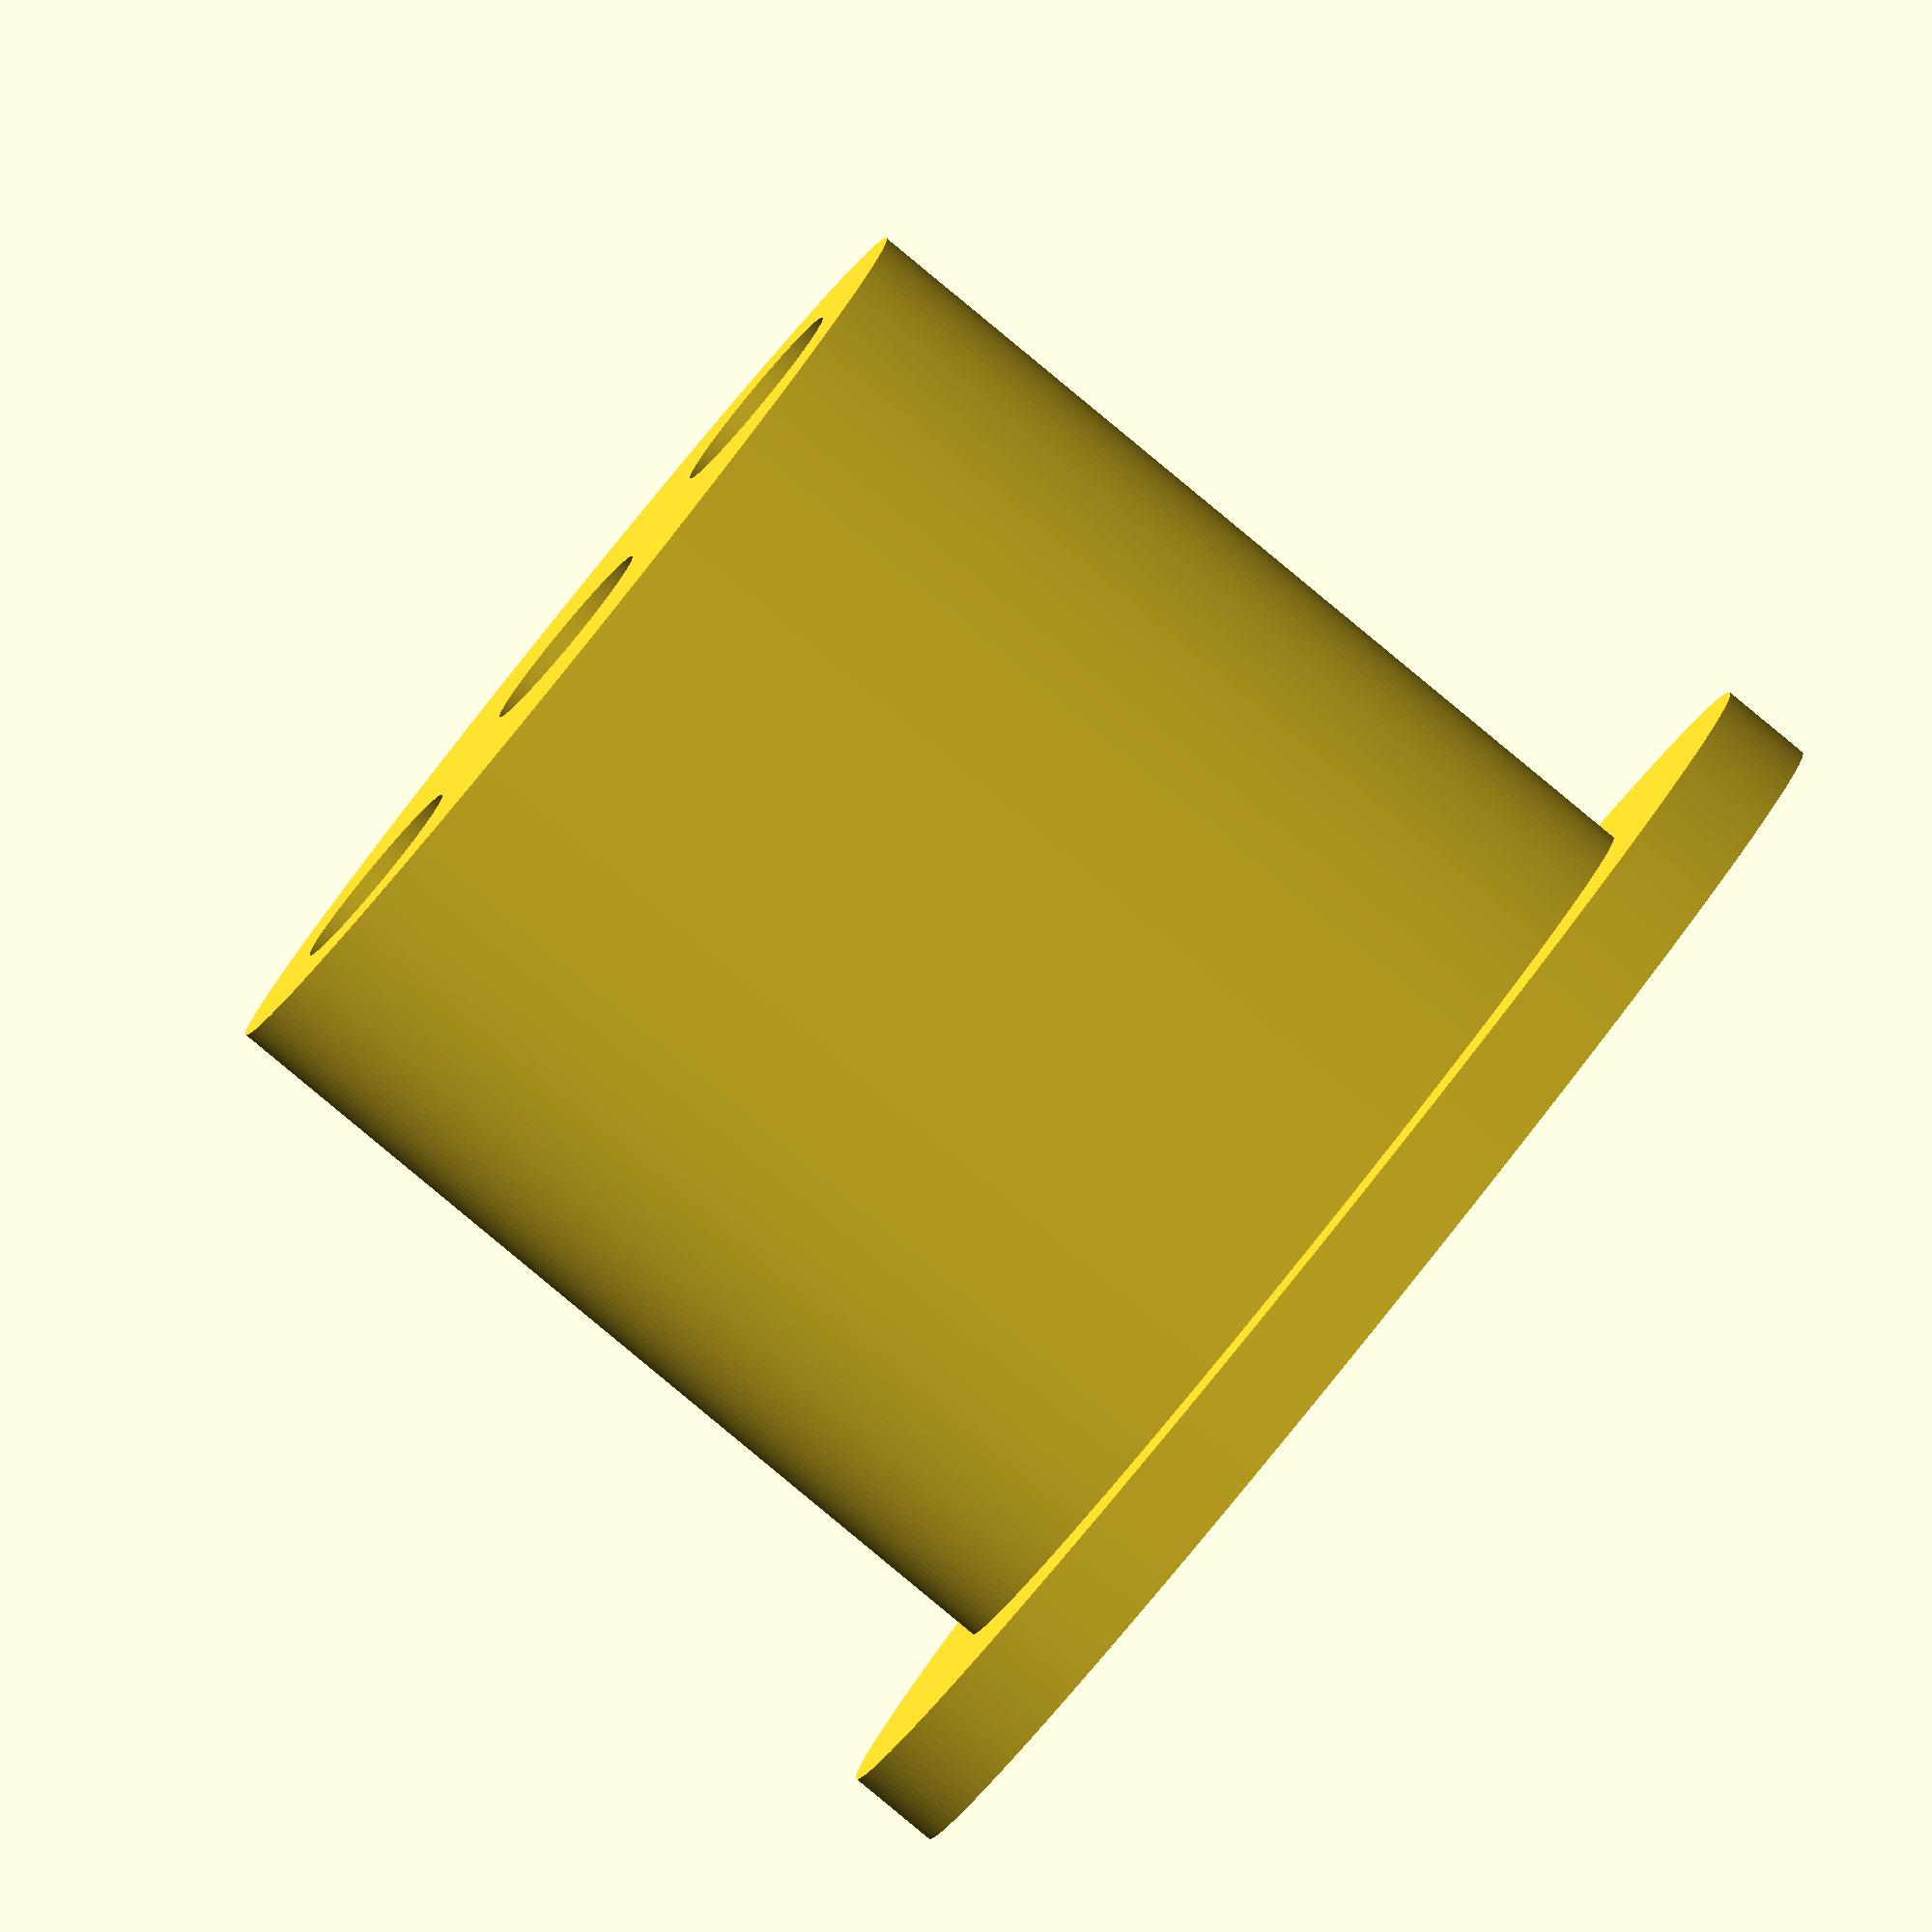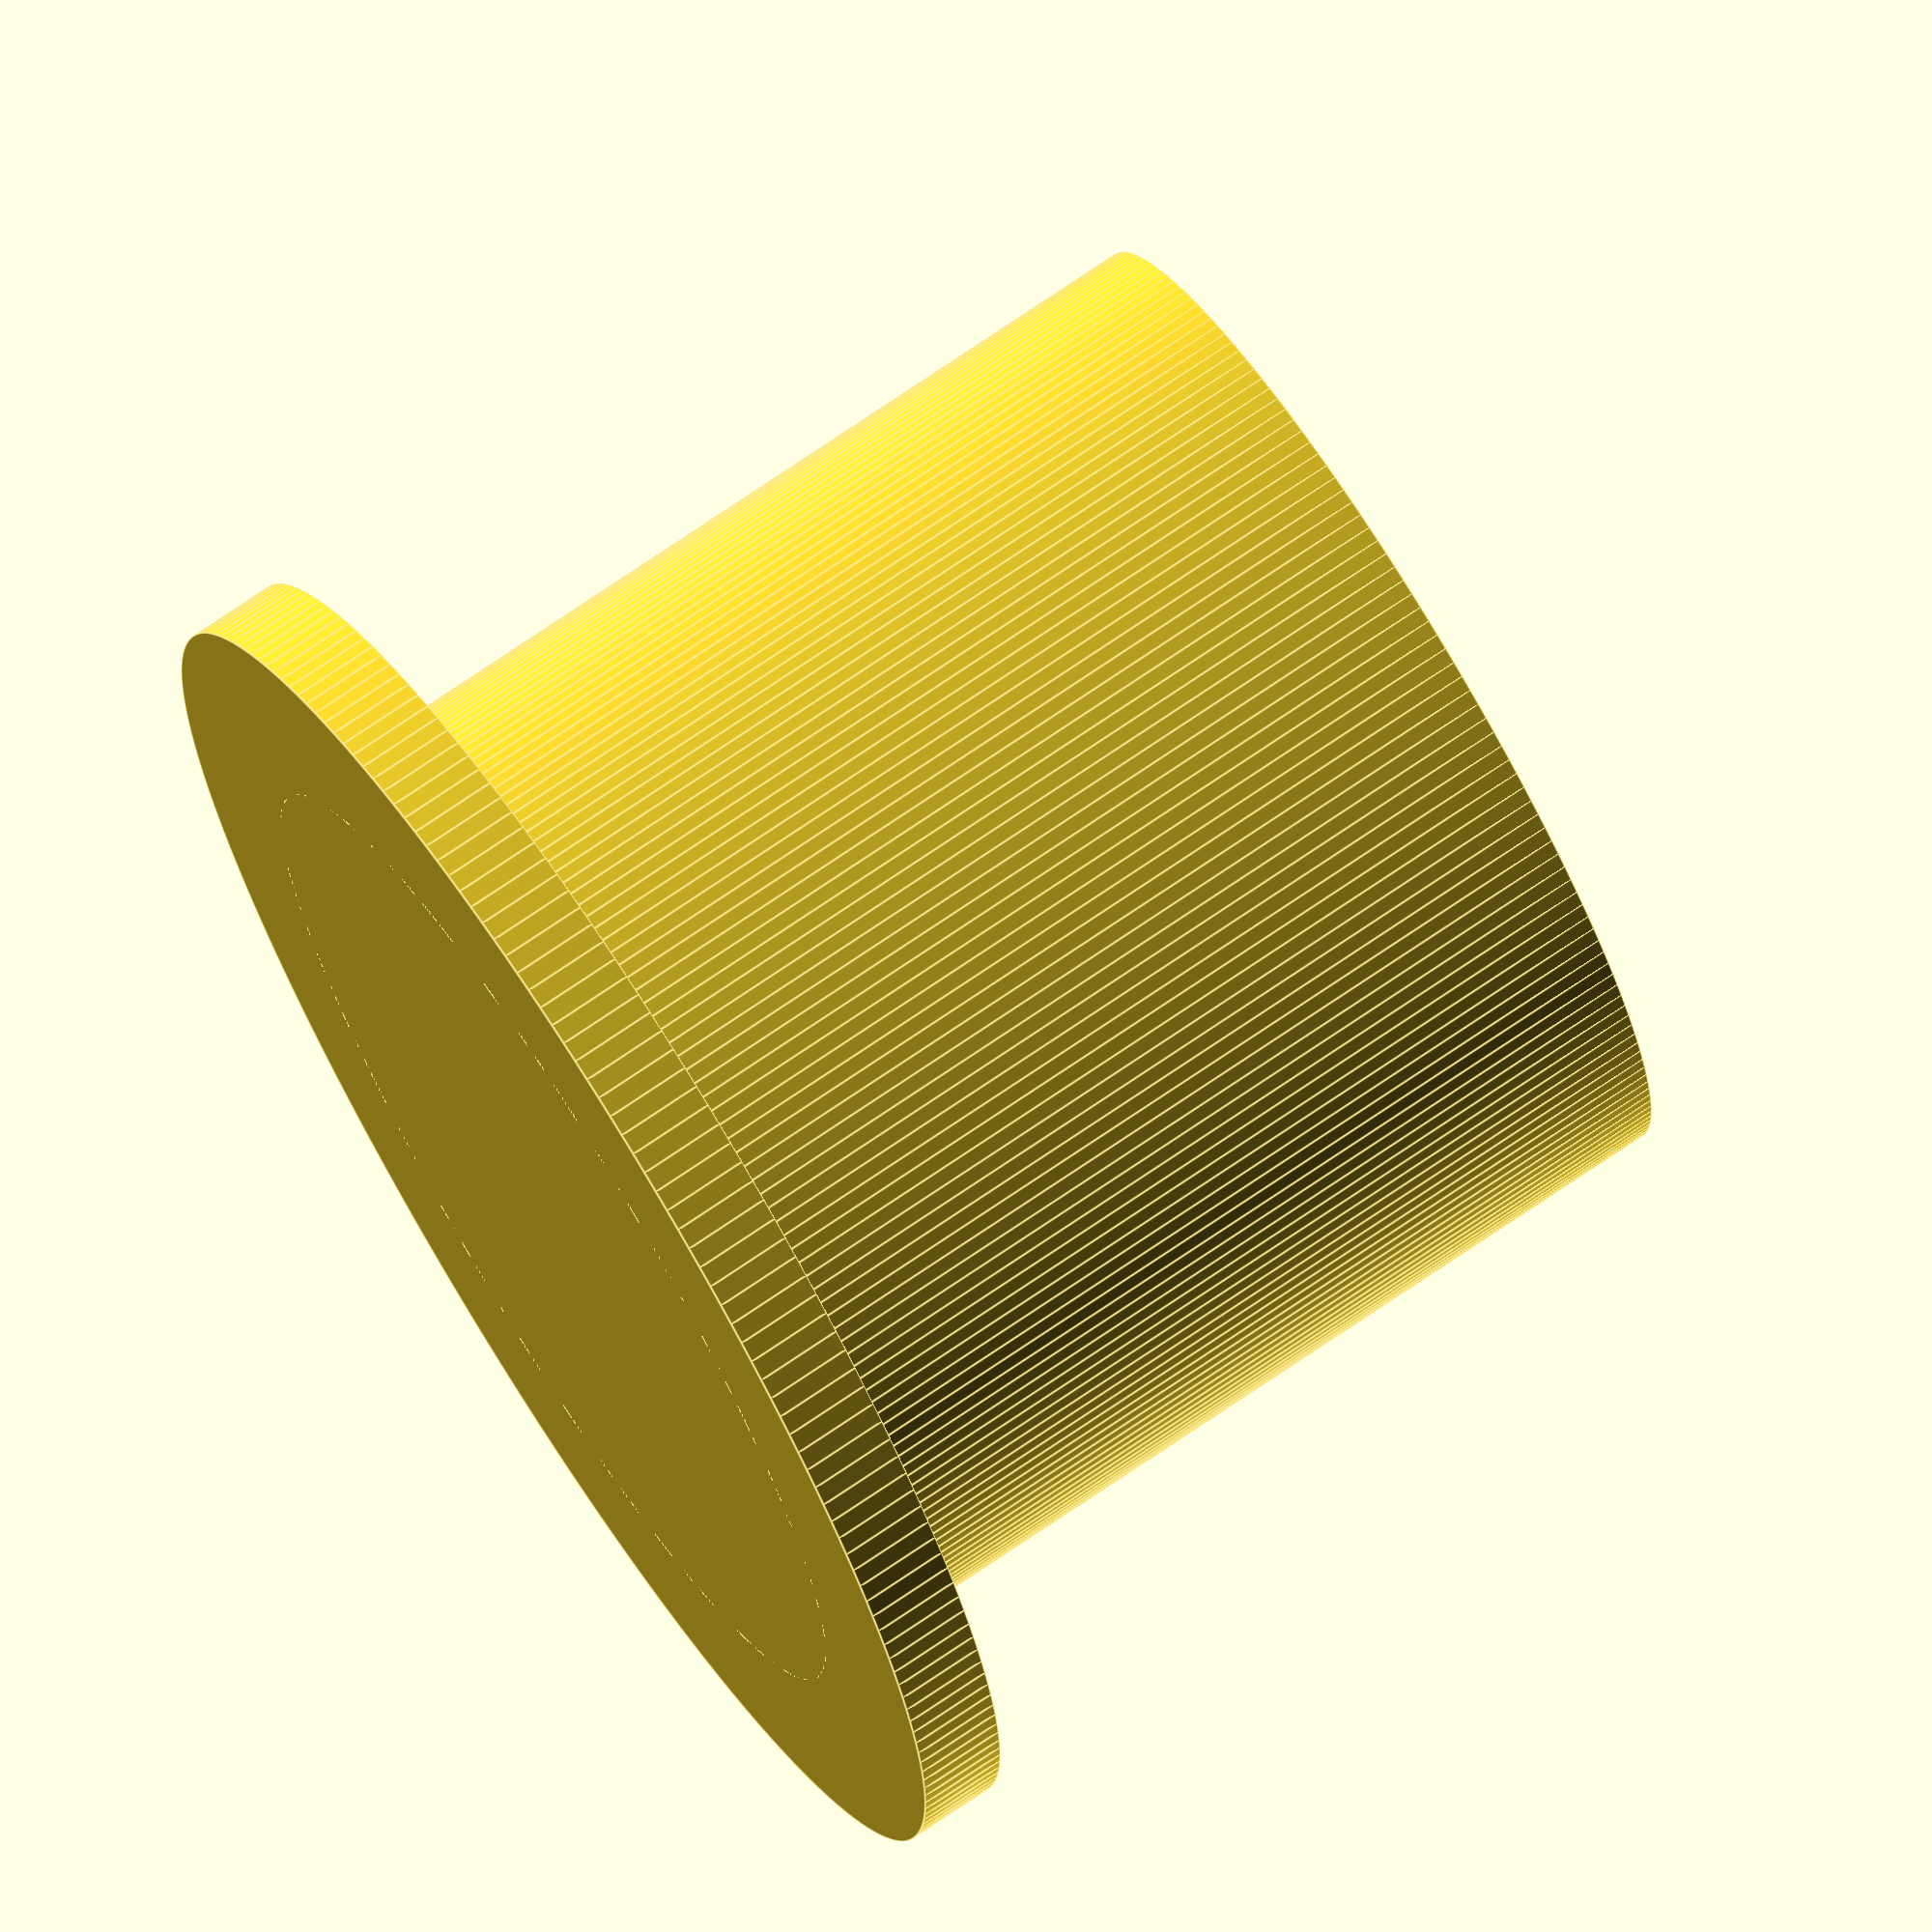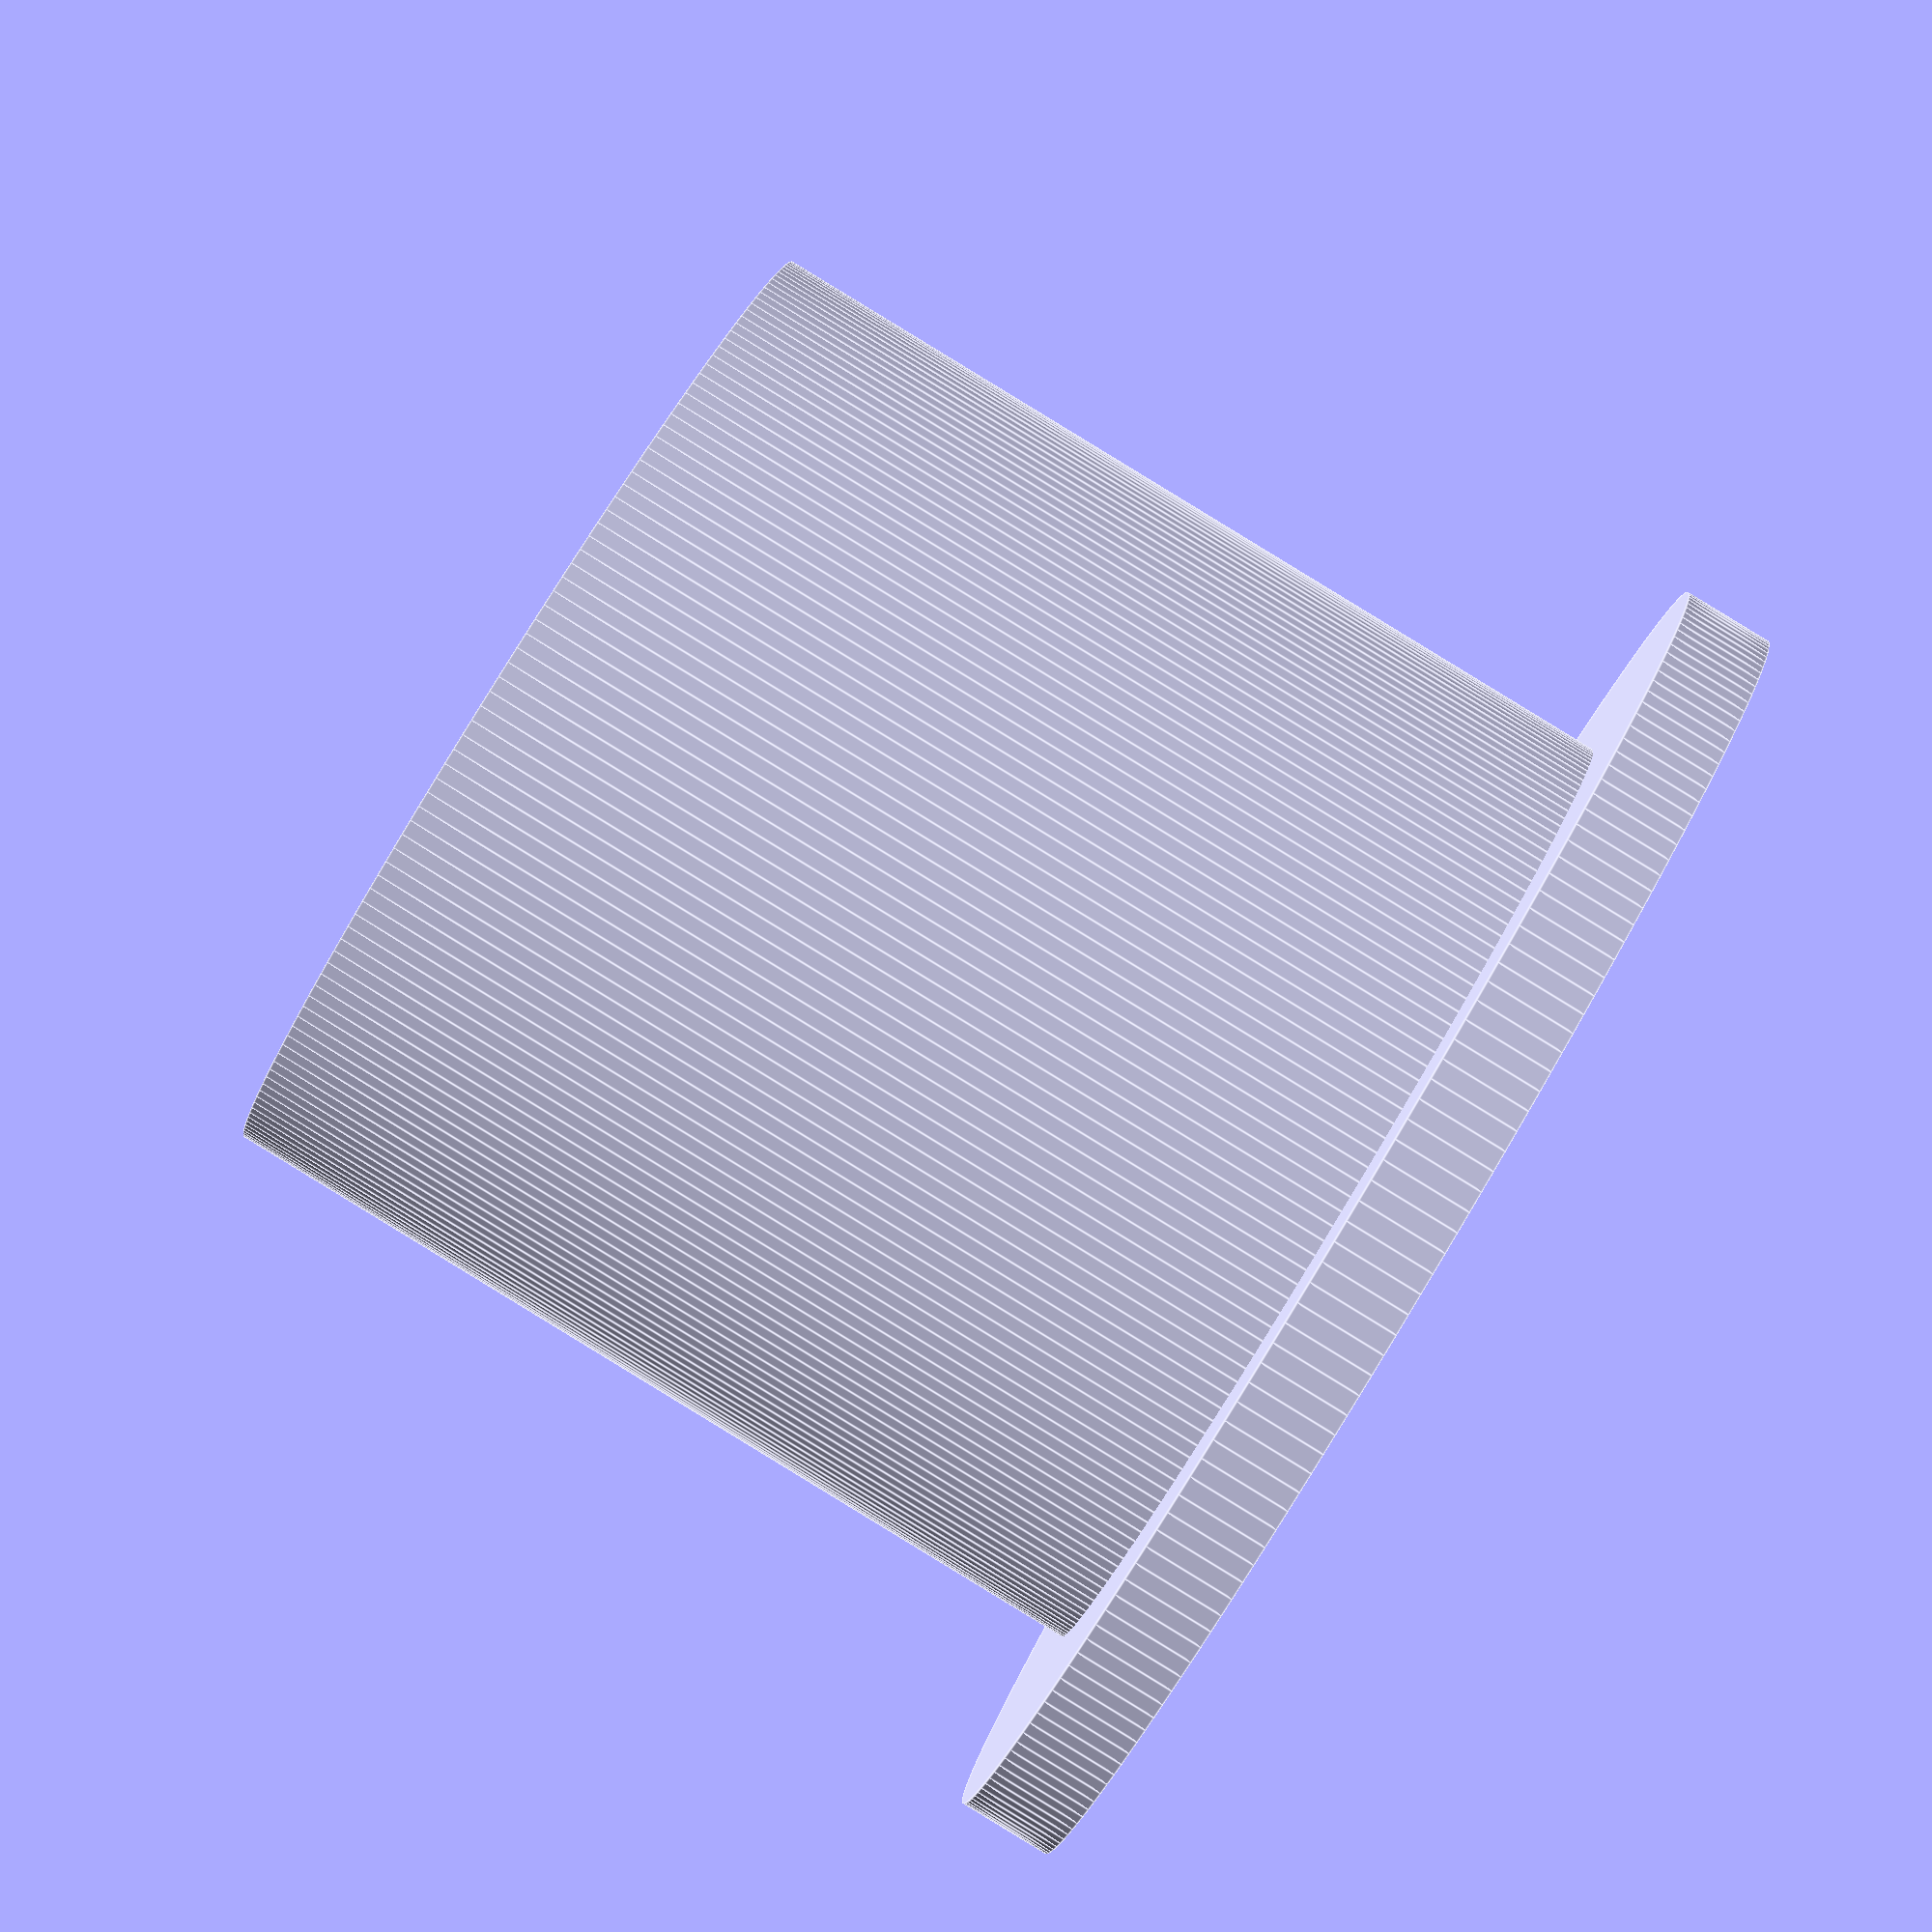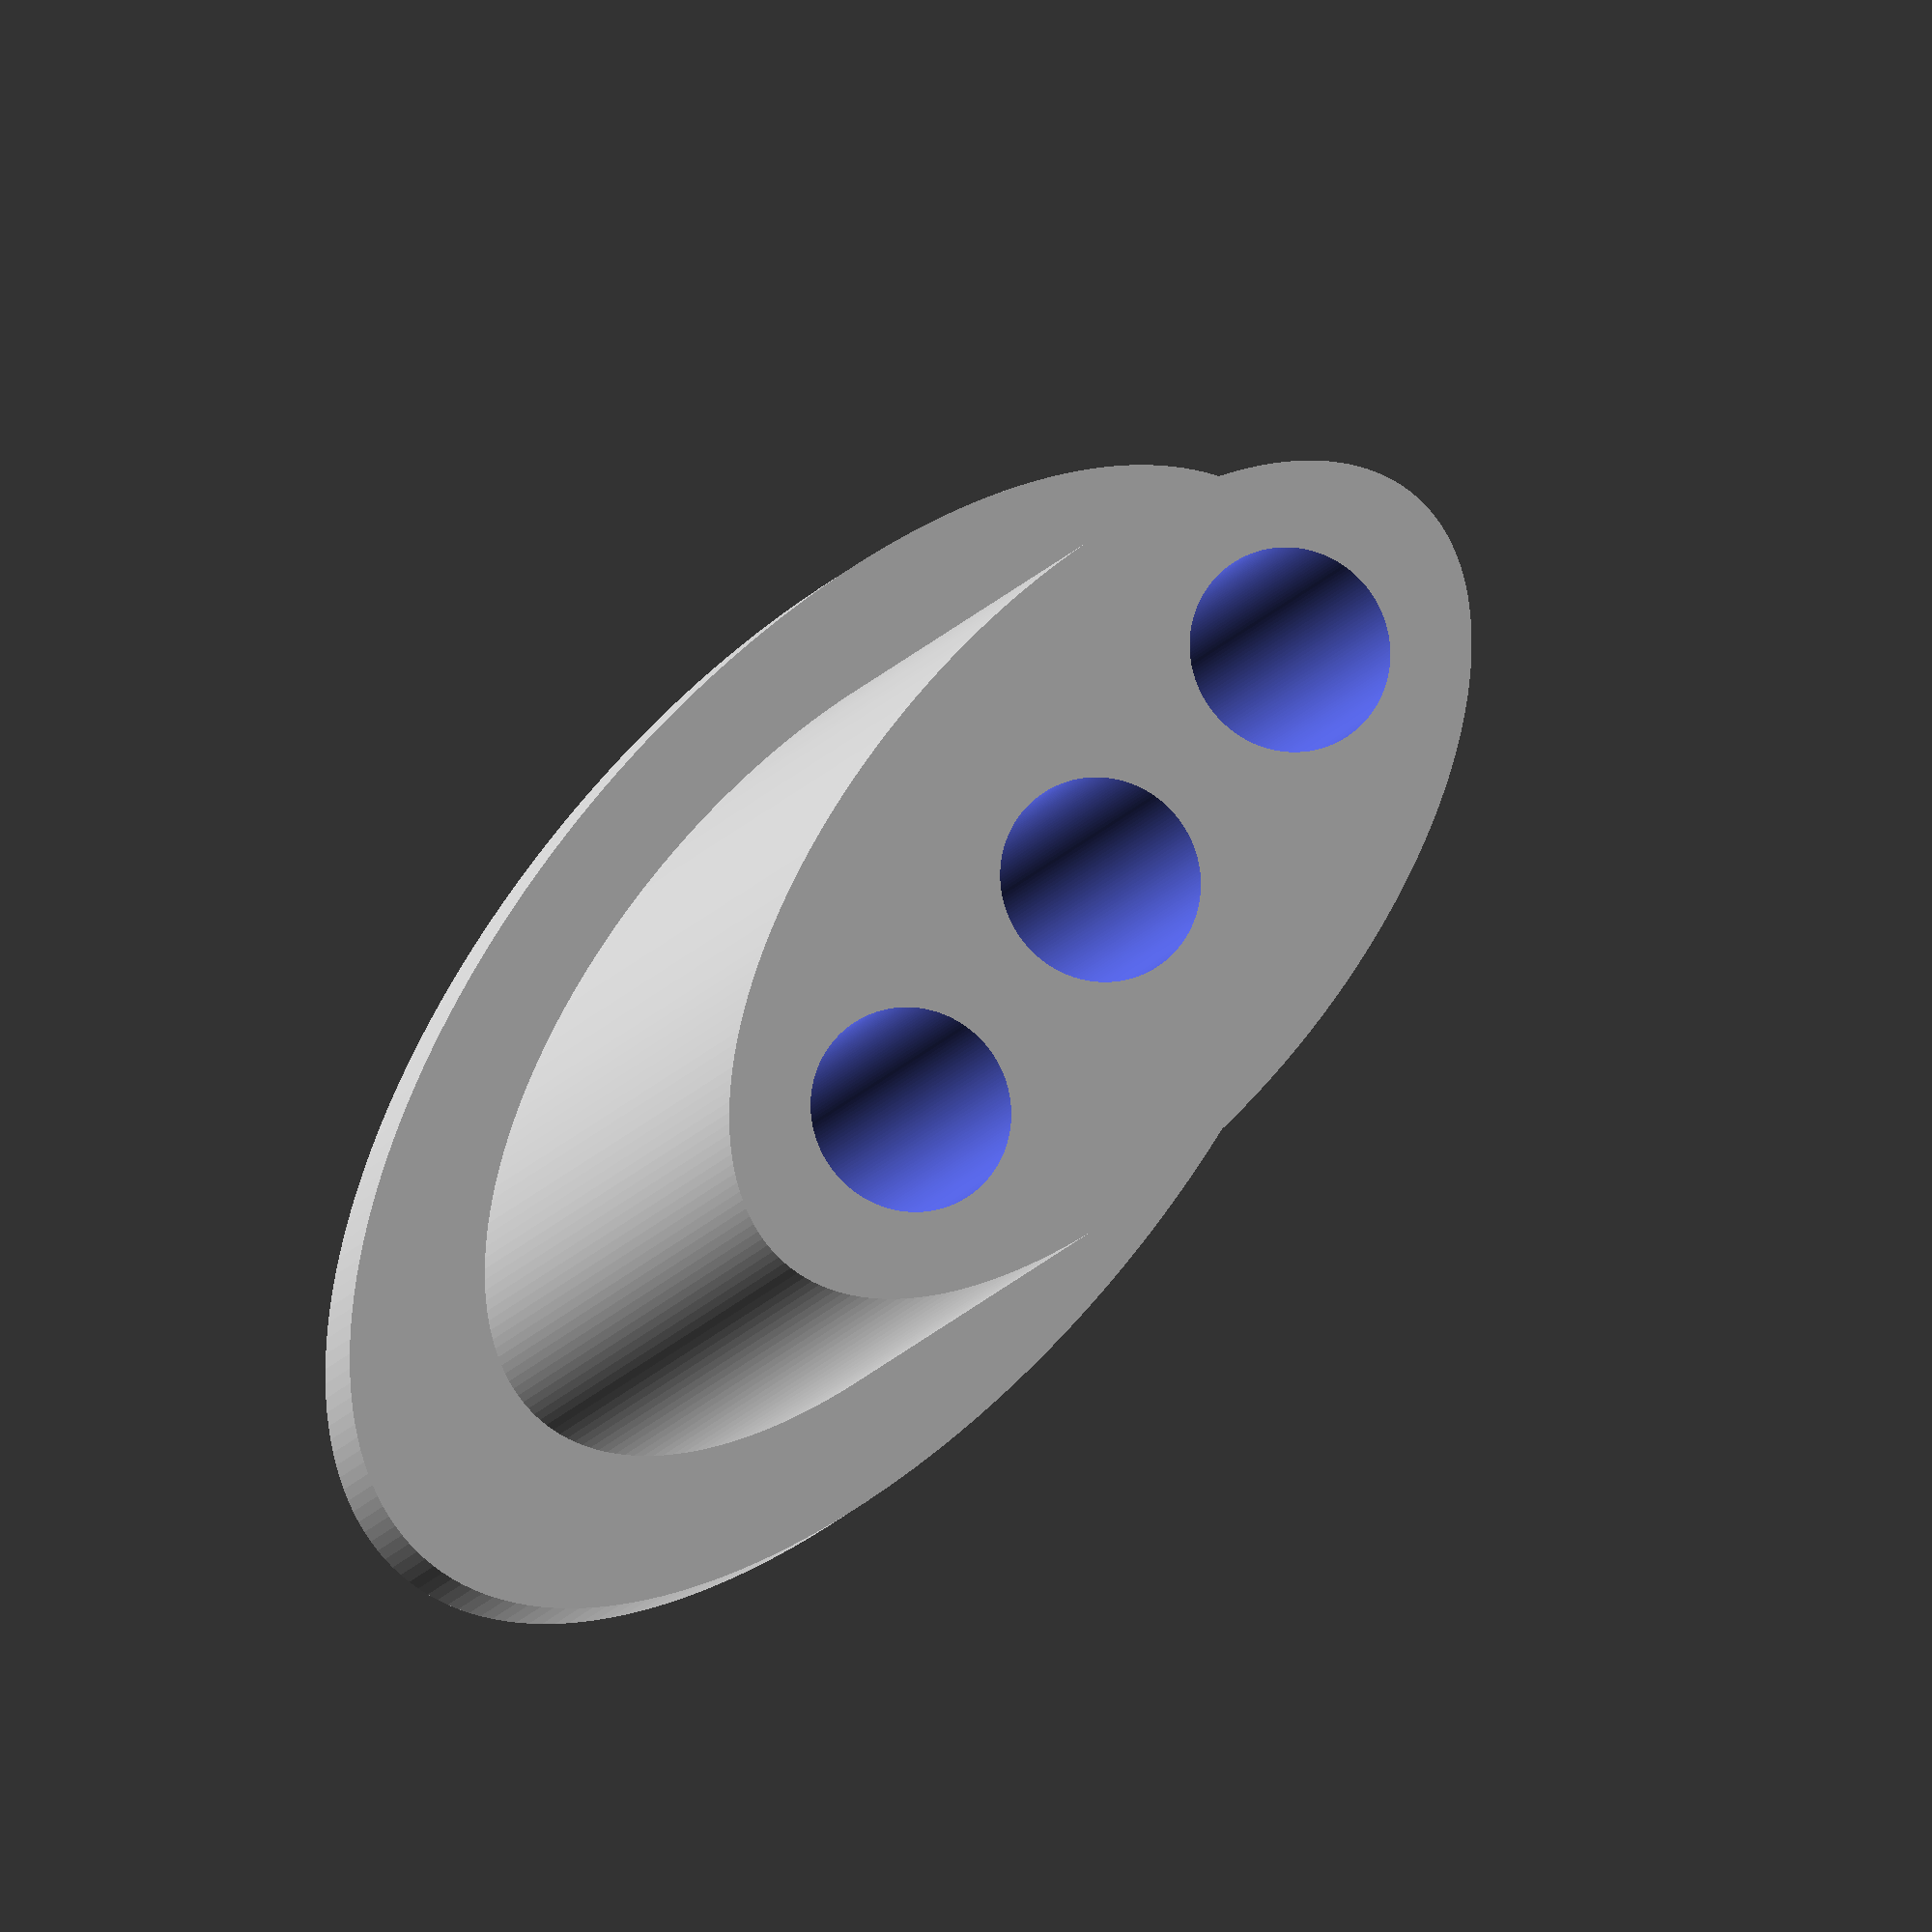
<openscad>
// adjust these
cart_radius = 5.5;
cart_height = 45;
skirt_height = 5;
skirt_width = 10;
extra_height = 5;

// number of faces on cylinders
$fn = 200;

// not adjustable
n_carts = 3;
solid_width = (3 * n_carts + 1) * cart_radius;

module cart_hole() {
	cylinder(h=cart_height, r=cart_radius);
}

module solid() {
	scale([1, 0.5, 1]) union() {
		cylinder(h=cart_height + skirt_height + extra_height, r=solid_width / 2);
		cylinder(h=skirt_height, r=solid_width / 2 + skirt_width);
	}
}

module all() {
	difference() {
		solid();
		translate([0, 0, skirt_height + extra_height + 0.01]) union() {
			translate([3 * cart_radius, 0, 0])
				cart_hole();
			cart_hole();
			translate([-3 * cart_radius, 0, 0])
				cart_hole();
		}
	}
}

all();

/* vi: set ts=2 sts=2 sw=2 noet: */

</openscad>
<views>
elev=263.1 azim=342.7 roll=129.7 proj=o view=solid
elev=300.8 azim=324.5 roll=232.6 proj=o view=edges
elev=90.5 azim=172.6 roll=58.6 proj=p view=edges
elev=9.9 azim=309.0 roll=345.0 proj=o view=wireframe
</views>
